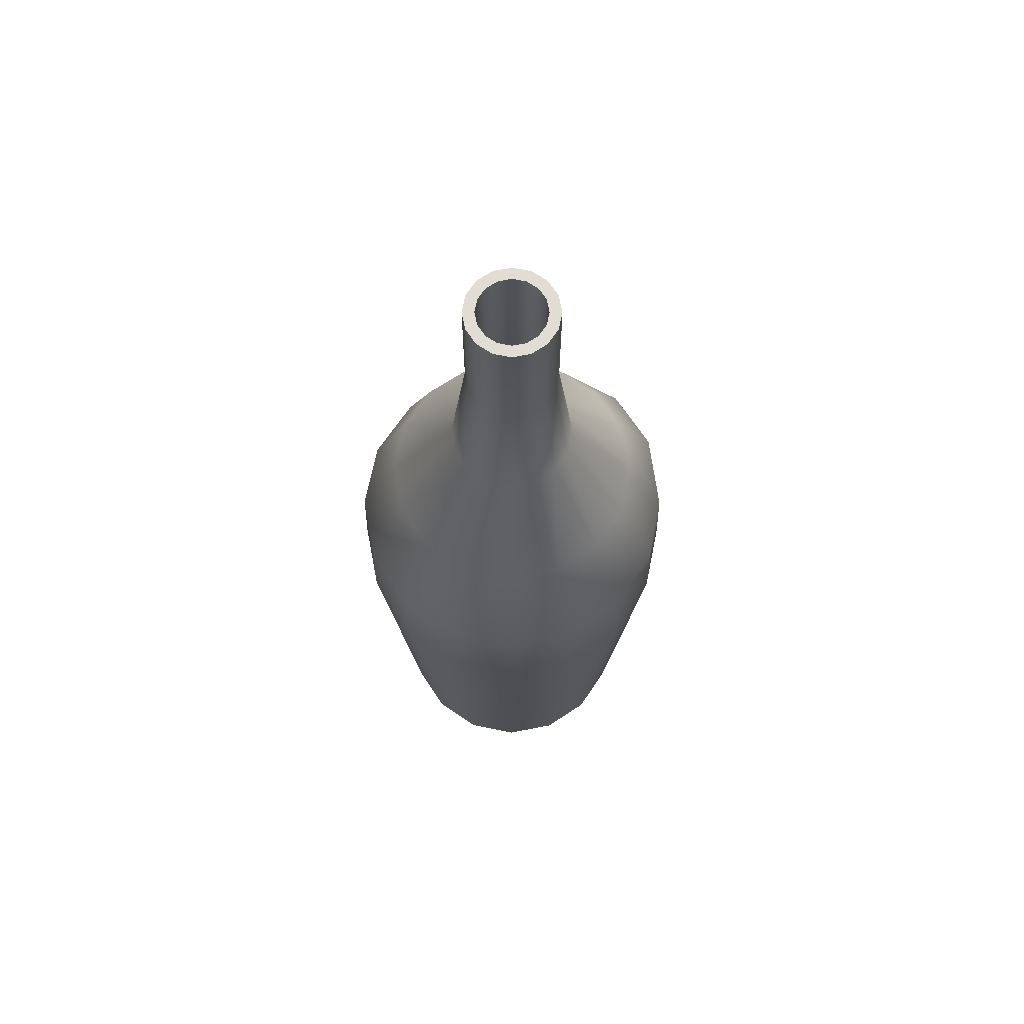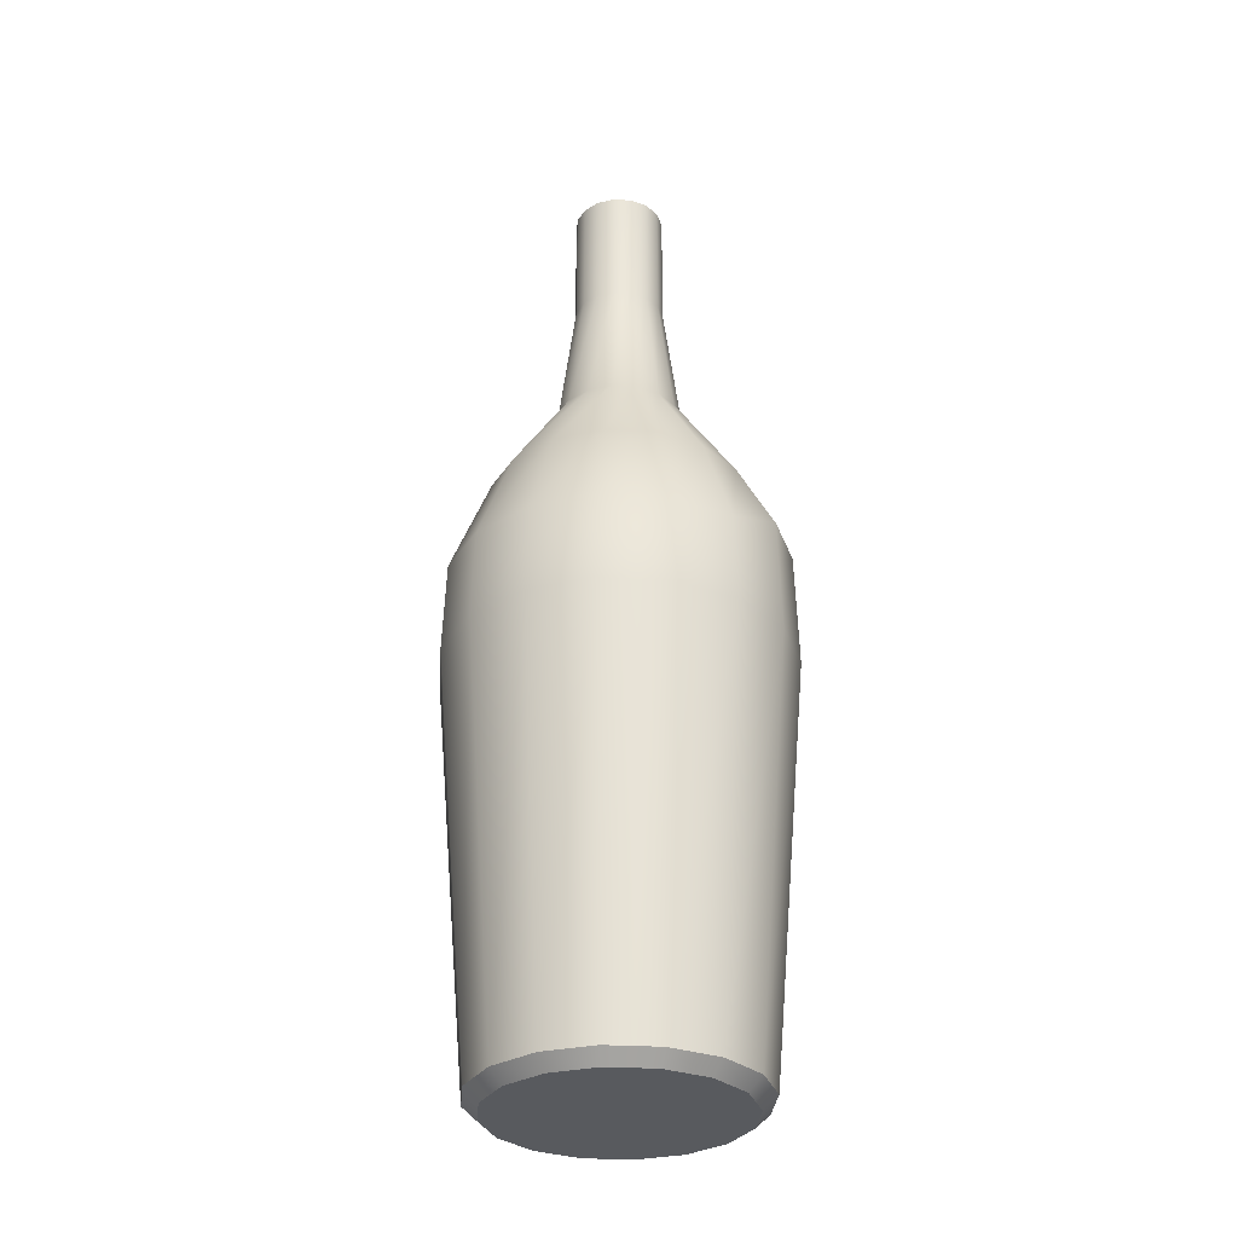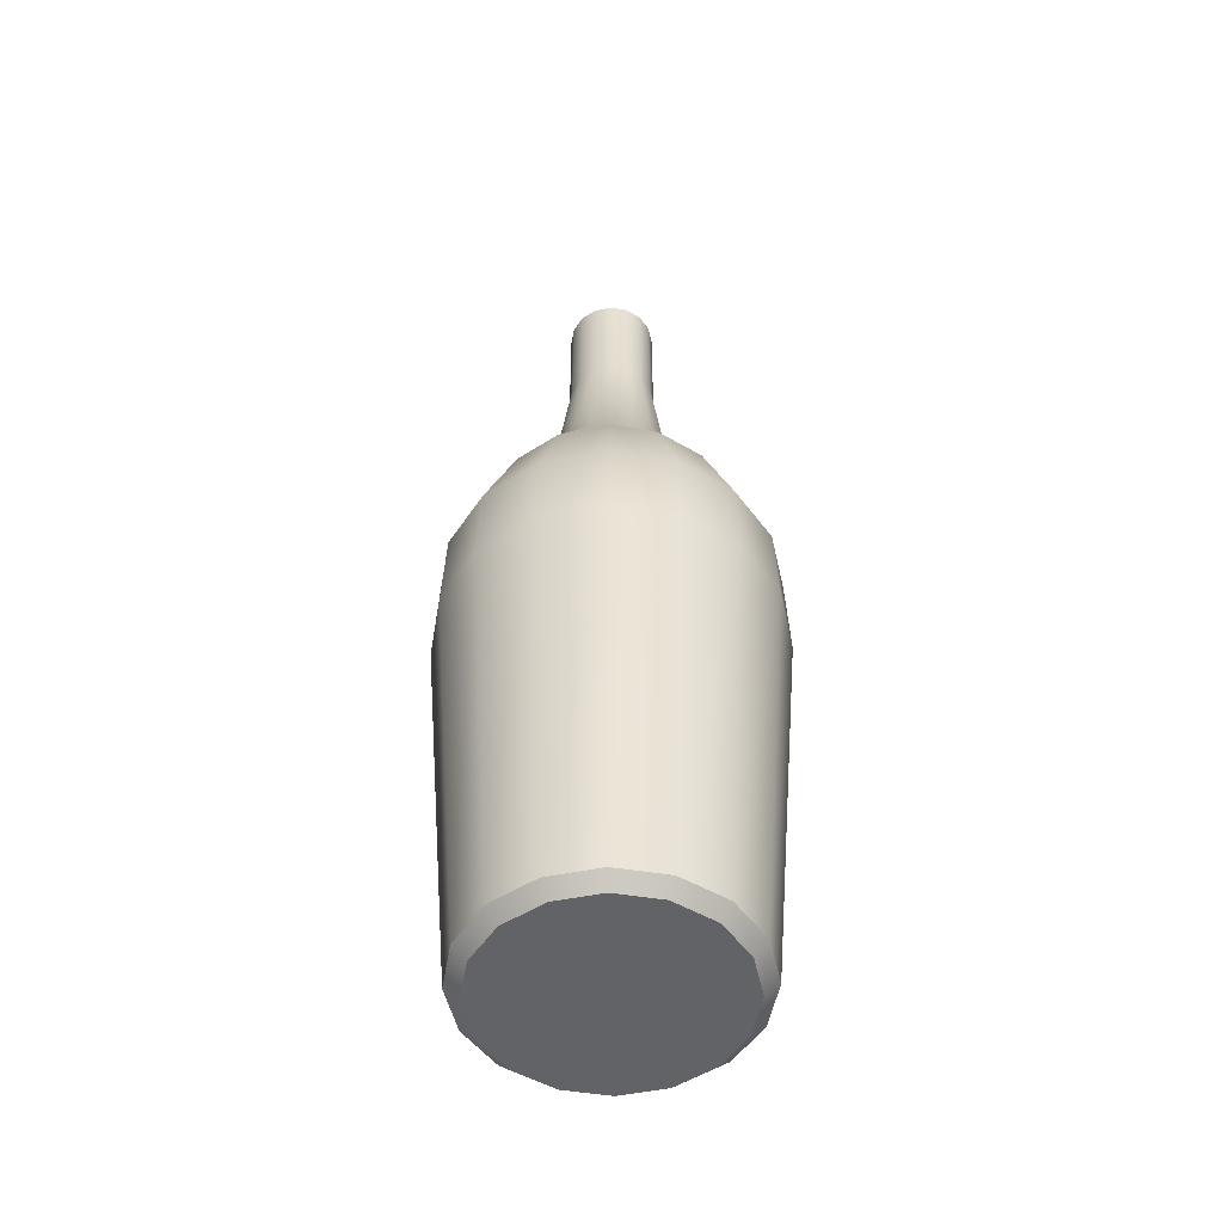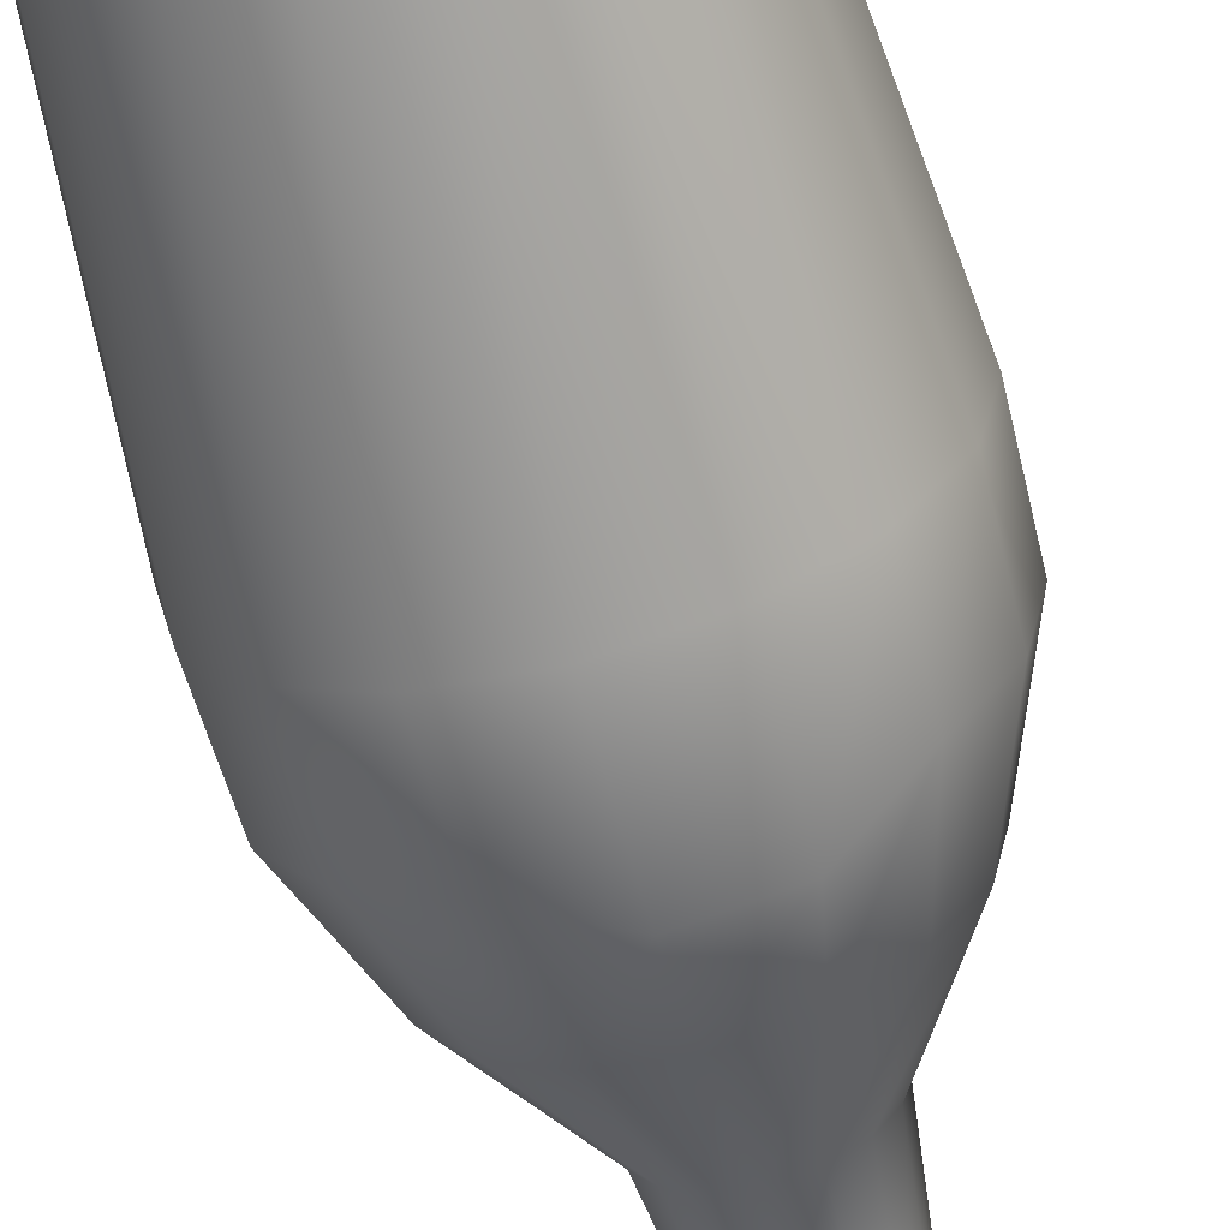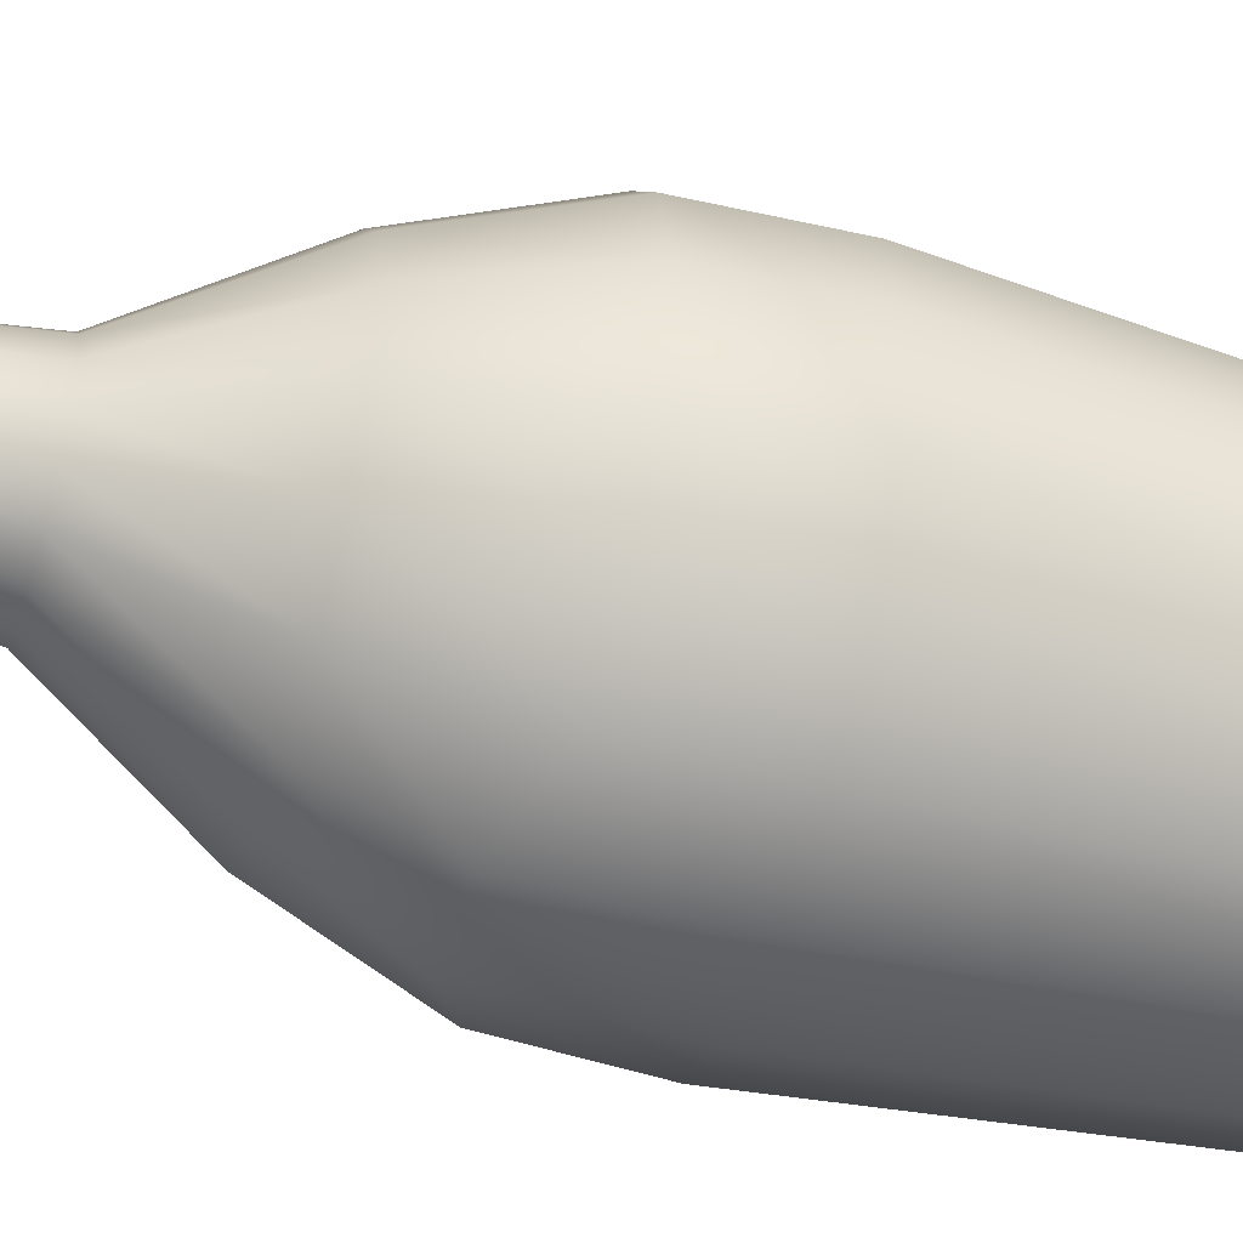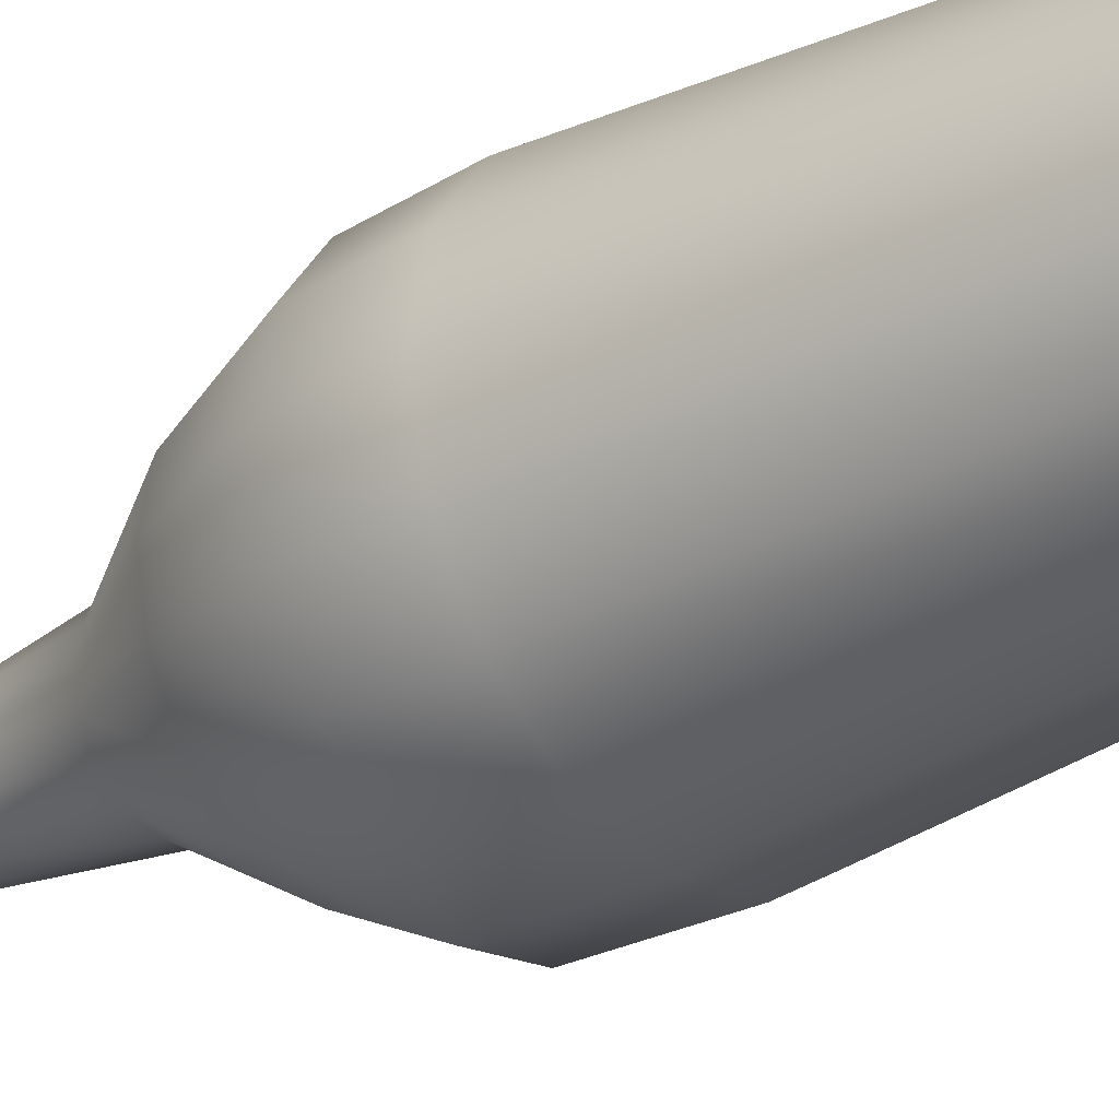
<metadata>
{"format":"obj","ext":"obj","renderer":"f3d","projection":"perspective","resolution":1024,"background":"white","views":[{"elev":68.2,"azim":45.3,"up":"+Y"},{"elev":-31.1,"azim":96.5,"up":"+Y"},{"elev":-51.0,"azim":1.3,"up":"+Y"},{"elev":-65.6,"azim":15.3,"up":"+Z"},{"elev":-52.2,"azim":-106.1,"up":"+Z"},{"elev":-29.8,"azim":-51.0,"up":"+Z"}]}
</metadata>
<code>
v 1.723 39.76 -0.7135
v 1.318 39.76 -1.318
v 0.7136 39.76 -1.723
v 0 39.76 -1.865
v -0.7135 39.76 -1.723
v -1.318 39.76 -1.318
v -1.723 39.76 -0.7136
v -1.865 39.76 -1e-06
v -1.723 39.76 0.7135
v -1.318 39.76 1.318
v -0.7135 39.76 1.723
v 0 39.76 1.865
v 0.7136 39.76 1.723
v 1.318 39.76 1.318
v 1.723 39.76 0.7136
v 1.865 39.76 0
v 0 0 0
v -4.933 17.44 4.933
v -6.446 17.44 2.67
v -6.977 17.44 -3e-06
v -6.446 17.44 -2.67
v -4.933 17.44 -4.933
v -2.67 17.44 -6.446
v 6e-06 17.44 -6.977
v 2.67 17.44 -6.446
v 4.933 17.44 -4.933
v 6.446 17.44 -2.67
v 6.977 17.44 -0
v 6.446 17.44 2.67
v 4.933 17.44 4.933
v 2.67 17.44 6.446
v -2e-06 17.44 6.977
v -2.67 17.44 6.446
v -4.839 21.11 4.839
v -6.322 21.11 2.619
v -6.843 21.11 -2e-06
v -6.322 21.11 -2.619
v -4.839 21.11 -4.839
v -2.619 21.11 -6.322
v 6e-06 22.16 -6.843
v 2.619 22.16 -6.322
v 4.839 21.11 -4.839
v 6.322 21.11 -2.619
v 6.843 21.11 -0
v 6.322 21.11 2.619
v 4.839 21.11 4.839
v 2.619 21.11 6.322
v -2e-06 21.11 6.843
v -2.619 21.11 6.322
v -0.9774 29.29 2.36
v -1.806 29.29 1.806
v -2.36 29.29 0.9774
v -2.554 29.29 -1e-06
v -2.36 29.29 -0.9774
v -1.806 29.29 -1.806
v -0.9774 29.29 -2.36
v 4e-06 29.29 -2.554
v 0.9774 29.29 -2.36
v 1.806 29.29 -1.806
v 2.36 29.29 -0.9774
v 2.554 29.29 -0
v 2.36 29.29 0.9774
v 1.806 29.29 1.806
v 0.9774 29.29 2.36
v 0 29.29 2.554
v -0.7135 34.66 1.723
v -1.318 34.66 1.318
v -1.723 34.66 0.7135
v -1.865 34.66 -1e-06
v -1.723 34.66 -0.7136
v -1.318 34.66 -1.318
v -0.7135 34.66 -1.723
v 0 34.66 -1.865
v 0.7136 34.66 -1.723
v 1.318 34.66 -1.318
v 1.723 34.66 -0.7135
v 1.865 34.66 0
v 1.723 34.66 0.7136
v 1.318 34.66 1.318
v 0.7136 34.66 1.723
v 0 34.66 1.865
v 0 25.21 5.223
v -1.999 25.21 4.826
v -3.693 25.21 3.693
v -4.826 25.21 1.999
v -5.223 25.21 -2e-06
v -4.826 25.21 -1.999
v -3.693 25.21 -3.693
v -1.999 25.21 -4.826
v 4e-06 25.21 -5.223
v 1.999 25.21 -4.826
v 3.693 25.21 -3.693
v 4.826 25.21 -1.999
v 5.223 25.21 -0
v 4.826 25.21 1.999
v 3.693 25.21 3.693
v 1.999 25.21 4.826
v 5.091 0.5362 -2.109
v 4.555 0 -1.887
v 3.897 0.5362 -3.897
v 3.486 0 -3.486
v 2.109 0.5362 -5.091
v 1.887 0 -4.555
v 4e-06 0.5362 -5.511
v 4e-06 0 -4.93
v -2.109 0.5362 -5.091
v -1.887 0 -4.555
v -3.897 0.5362 -3.897
v -3.486 0 -3.486
v -5.091 0.5362 -2.109
v -4.555 0 -1.887
v -5.511 0.5362 -2e-06
v -4.93 0 -2e-06
v -5.091 0.5362 2.109
v -4.555 0 1.887
v -3.897 0.5362 3.897
v -3.486 0 3.486
v -2.109 0.5362 5.091
v -1.887 0 4.555
v 0 0.5362 5.511
v 0 0 4.93
v 2.109 0.5362 5.091
v 1.887 0 4.555
v 3.897 0.5362 3.897
v 3.486 0 3.486
v 5.091 0.5362 2.109
v 4.555 0 1.887
v 5.511 0.5362 -0
v 4.93 0 -0
v -4.591 17.45 4.591
v -5.999 17.45 2.485
v -4.505 20.2 4.505
v -5.885 20.2 2.438
v -6.493 17.45 -2e-06
v -6.37 20.2 -2e-06
v -5.999 17.45 -2.485
v -5.885 20.2 -2.438
v -4.591 17.45 -4.591
v -4.505 20.2 -4.505
v -2.485 17.45 -5.999
v -2.438 20.2 -5.885
v 6e-06 17.45 -6.493
v 6e-06 20.2 -6.37
v 2.485 17.45 -5.999
v 2.438 20.2 -5.885
v 4.591 17.45 -4.591
v 4.505 20.2 -4.505
v 5.999 17.45 -2.485
v 5.885 20.2 -2.438
v 6.493 17.45 -0
v 6.37 20.2 -0
v 5.999 17.45 2.485
v 5.885 20.2 2.438
v 4.591 17.45 4.591
v 4.505 20.2 4.505
v 2.485 17.45 5.999
v 2.438 20.2 5.885
v -2e-06 17.45 6.493
v -2e-06 20.2 6.37
v -2.485 17.45 5.999
v -2.438 20.2 5.885
v -3.39 24.98 3.39
v -4.43 24.98 1.835
v -4.795 24.98 -2e-06
v -4.43 24.98 -1.835
v -3.39 24.98 -3.39
v -1.835 24.98 -4.43
v 4e-06 24.98 -4.795
v 1.835 24.98 -4.43
v 3.39 24.98 -3.39
v 4.43 24.98 -1.835
v 4.795 24.98 -0
v 4.43 24.98 1.835
v 3.39 24.98 3.39
v 1.835 24.98 4.43
v 0 24.98 4.795
v -1.835 24.98 4.43
v -0.8042 29.12 1.941
v -1.486 29.12 1.486
v -0.5288 34.63 1.277
v -0.977 34.63 0.977
v -1.941 29.12 0.8042
v -1.277 34.63 0.5288
v -2.101 29.12 -1e-06
v -1.382 34.63 -1e-06
v -1.941 29.12 -0.8042
v -1.277 34.63 -0.5288
v -1.486 29.12 -1.486
v -0.977 34.63 -0.977
v -0.8042 29.12 -1.941
v -0.5288 34.63 -1.277
v 4e-06 29.12 -2.101
v 0 34.63 -1.382
v 0.8042 29.12 -1.941
v 0.5288 34.63 -1.277
v 1.486 29.12 -1.486
v 0.977 34.63 -0.977
v 1.941 29.12 -0.8042
v 1.277 34.63 -0.5288
v 2.101 29.12 -0
v 1.382 34.63 0
v 1.941 29.12 0.8042
v 1.277 34.63 0.5288
v 1.486 29.12 1.486
v 0.977 34.63 0.977
v 0.8042 29.12 1.941
v 0.5288 34.63 1.277
v 0 29.12 2.101
v 0 34.63 1.382
v -0.532 39.76 1.284
v -0.9829 39.76 0.9829
v -1.284 39.76 0.532
v -1.39 39.76 -1e-06
v -1.284 39.76 -0.532
v -0.9829 39.76 -0.9829
v -0.532 39.76 -1.284
v 0 39.76 -1.39
v 0.532 39.76 -1.284
v 0.9829 39.76 -0.9829
v 1.284 39.76 -0.532
v 1.39 39.76 0
v 1.284 39.76 0.532
v 0.9829 39.76 0.9829
v 0.532 39.76 1.284
v 0 39.76 1.39
v 4.684 0.7363 -1.94
v 4.375 0.443 -1.812
v 3.348 0.443 -3.348
v 3.585 0.7363 -3.585
v 5.07 0.7363 -0
v 4.735 0.443 -0
v 1.812 0.443 -4.375
v 1.94 0.7363 -4.684
v 4e-06 0.443 -4.735
v 4e-06 0.7363 -5.07
v -1.812 0.443 -4.375
v -1.94 0.7363 -4.684
v -3.348 0.443 -3.348
v -3.585 0.7363 -3.585
v -4.375 0.443 -1.812
v -4.684 0.7363 -1.94
v -4.735 0.443 -2e-06
v -5.07 0.7363 -2e-06
v -4.375 0.443 1.812
v -4.684 0.7363 1.94
v -3.348 0.443 3.348
v -3.585 0.7363 3.585
v -1.812 0.443 4.375
v -1.94 0.7363 4.684
v 0 0.443 4.735
v 0 0.7363 5.07
v 1.812 0.443 4.375
v 1.94 0.7363 4.684
v 3.348 0.443 3.348
v 3.585 0.7363 3.585
v 4.375 0.443 1.812
v 4.684 0.7363 1.94
v 0 0.4838 -0
f 131 133 132 130
f 134 135 133 131
f 136 137 135 134
f 138 139 137 136
f 140 141 139 138
f 142 143 141 140
f 144 145 143 142
f 146 147 145 144
f 148 149 147 146
f 150 151 149 148
f 152 153 151 150
f 154 155 153 152
f 156 157 155 154
f 158 159 157 156
f 160 161 159 158
f 130 132 161 160
f 133 163 162 132
f 135 164 163 133
f 137 165 164 135
f 139 166 165 137
f 141 167 166 139
f 143 168 167 141
f 145 169 168 143
f 147 170 169 145
f 149 171 170 147
f 151 172 171 149
f 153 173 172 151
f 155 174 173 153
f 157 175 174 155
f 159 176 175 157
f 161 177 176 159
f 162 177 161 132
f 179 181 180 178
f 182 183 181 179
f 184 185 183 182
f 186 187 185 184
f 188 189 187 186
f 190 191 189 188
f 192 193 191 190
f 194 195 193 192
f 196 197 195 194
f 198 199 197 196
f 200 201 199 198
f 202 203 201 200
f 204 205 203 202
f 206 207 205 204
f 208 209 207 206
f 178 180 209 208
f 181 211 210 180
f 183 212 211 181
f 185 213 212 183
f 187 214 213 185
f 189 215 214 187
f 191 216 215 189
f 193 217 216 191
f 195 218 217 193
f 197 219 218 195
f 199 220 219 197
f 201 221 220 199
f 203 222 221 201
f 205 223 222 203
f 207 224 223 205
f 209 225 224 207
f 180 210 225 209
f 177 178 208 176
f 179 178 177 162
f 163 182 179 162
f 164 184 182 163
f 165 186 184 164
f 166 188 186 165
f 167 190 188 166
f 168 192 190 167
f 169 194 192 168
f 170 196 194 169
f 171 198 196 170
f 172 200 198 171
f 173 202 200 172
f 174 204 202 173
f 175 206 204 174
f 176 208 206 175
f 226 229 228 227
f 227 231 230 226
f 229 233 232 228
f 233 235 234 232
f 235 237 236 234
f 237 239 238 236
f 239 241 240 238
f 241 243 242 240
f 243 245 244 242
f 245 247 246 244
f 247 249 248 246
f 249 251 250 248
f 251 253 252 250
f 253 255 254 252
f 255 257 256 254
f 257 230 231 256
f 226 148 146 229
f 229 146 144 233
f 233 144 142 235
f 235 142 140 237
f 237 140 138 239
f 239 138 136 241
f 241 136 134 243
f 243 134 131 245
f 245 131 130 247
f 247 130 160 249
f 249 160 158 251
f 251 158 156 253
f 253 156 154 255
f 255 154 152 257
f 257 152 150 230
f 230 150 148 226
f 228 258 227
f 232 258 228
f 234 258 232
f 236 258 234
f 238 258 236
f 240 258 238
f 242 258 240
f 244 258 242
f 246 258 244
f 248 258 246
f 250 258 248
f 252 258 250
f 254 258 252
f 256 258 254
f 231 258 256
f 227 258 231
f 19 18 34 35
f 20 19 35 36
f 21 20 36 37
f 22 21 37 38
f 23 22 38 39
f 24 23 39 40
f 25 24 40 41
f 26 25 41 42
f 27 26 42 43
f 28 27 43 44
f 29 28 44 45
f 30 29 45 46
f 31 30 46 47
f 32 31 47 48
f 33 32 48 49
f 18 33 49 34
f 35 34 84 85
f 36 35 85 86
f 37 36 86 87
f 38 37 87 88
f 39 38 88 89
f 40 39 89 90
f 41 40 90 91
f 42 41 91 92
f 43 42 92 93
f 44 43 93 94
f 45 44 94 95
f 46 45 95 96
f 47 46 96 97
f 48 47 97 82
f 49 48 82 83
f 84 34 49 83
f 51 50 66 67
f 52 51 67 68
f 53 52 68 69
f 54 53 69 70
f 55 54 70 71
f 56 55 71 72
f 57 56 72 73
f 58 57 73 74
f 59 58 74 75
f 60 59 75 76
f 61 60 76 77
f 62 61 77 78
f 63 62 78 79
f 64 63 79 80
f 65 64 80 81
f 50 65 81 66
f 67 66 11 10
f 68 67 10 9
f 69 68 9 8
f 70 69 8 7
f 71 70 7 6
f 72 71 6 5
f 73 72 5 4
f 74 73 4 3
f 75 74 3 2
f 76 75 2 1
f 77 76 1 16
f 78 77 16 15
f 79 78 15 14
f 80 79 14 13
f 81 80 13 12
f 66 81 12 11
f 83 82 65 50
f 51 84 83 50
f 85 84 51 52
f 86 85 52 53
f 87 86 53 54
f 88 87 54 55
f 89 88 55 56
f 90 89 56 57
f 91 90 57 58
f 92 91 58 59
f 93 92 59 60
f 94 93 60 61
f 95 94 61 62
f 96 95 62 63
f 97 96 63 64
f 82 97 64 65
f 98 99 101 100
f 99 98 128 129
f 100 101 103 102
f 102 103 105 104
f 104 105 107 106
f 106 107 109 108
f 108 109 111 110
f 110 111 113 112
f 112 113 115 114
f 114 115 117 116
f 116 117 119 118
f 118 119 121 120
f 120 121 123 122
f 122 123 125 124
f 124 125 127 126
f 126 127 129 128
f 98 100 26 27
f 100 102 25 26
f 102 104 24 25
f 104 106 23 24
f 106 108 22 23
f 108 110 21 22
f 110 112 20 21
f 112 114 19 20
f 114 116 18 19
f 116 118 33 18
f 118 120 32 33
f 120 122 31 32
f 122 124 30 31
f 124 126 29 30
f 126 128 28 29
f 128 98 27 28
f 101 99 17
f 103 101 17
f 105 103 17
f 107 105 17
f 109 107 17
f 111 109 17
f 113 111 17
f 115 113 17
f 117 115 17
f 119 117 17
f 121 119 17
f 123 121 17
f 125 123 17
f 127 125 17
f 129 127 17
f 99 129 17
f 11 210 211 10
f 10 211 212 9
f 9 212 213 8
f 8 213 214 7
f 7 214 215 6
f 6 215 216 5
f 5 216 217 4
f 4 217 218 3
f 3 218 219 2
f 2 219 220 1
f 1 220 221 16
f 16 221 222 15
f 15 222 223 14
f 14 223 224 13
f 13 224 225 12
f 12 225 210 11

</code>
